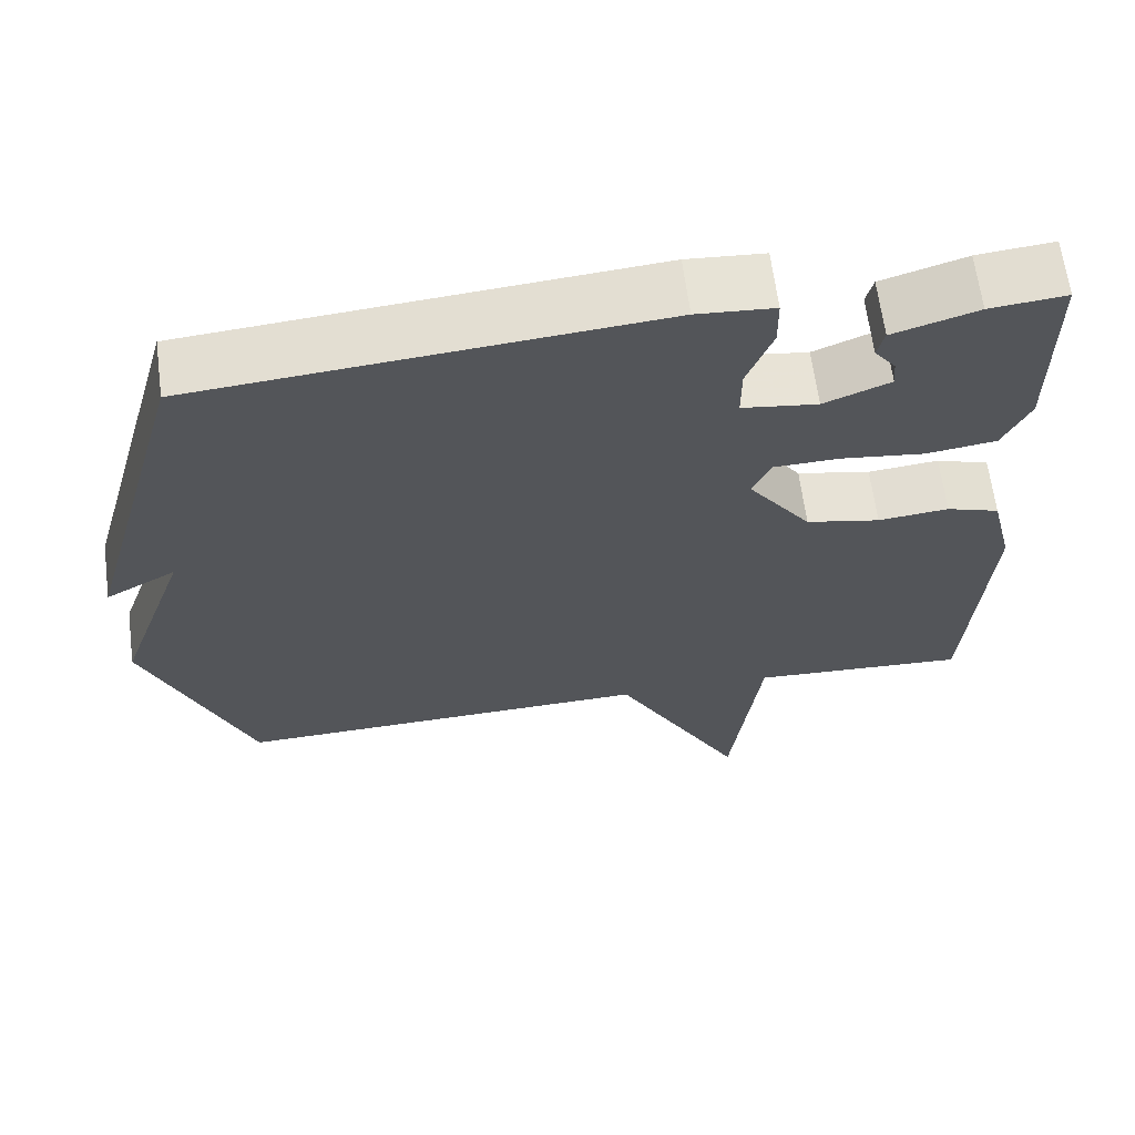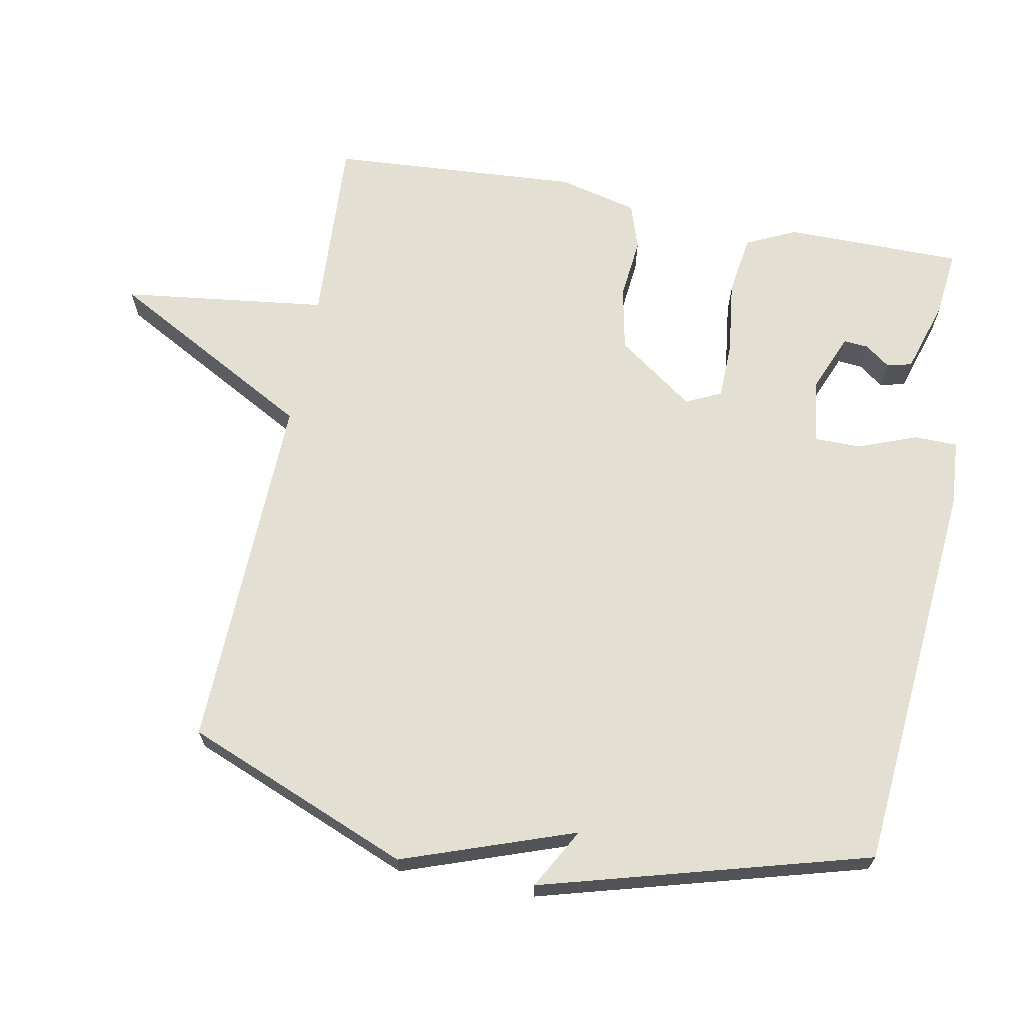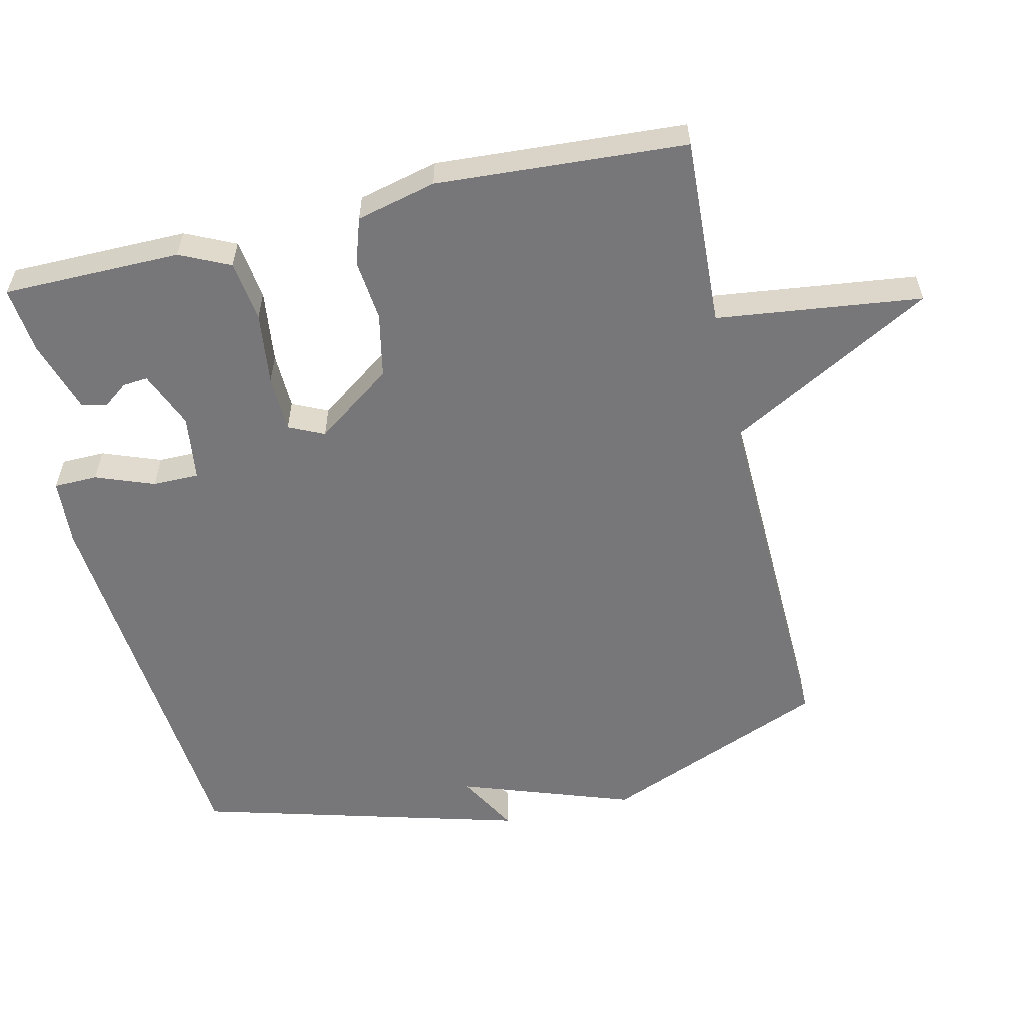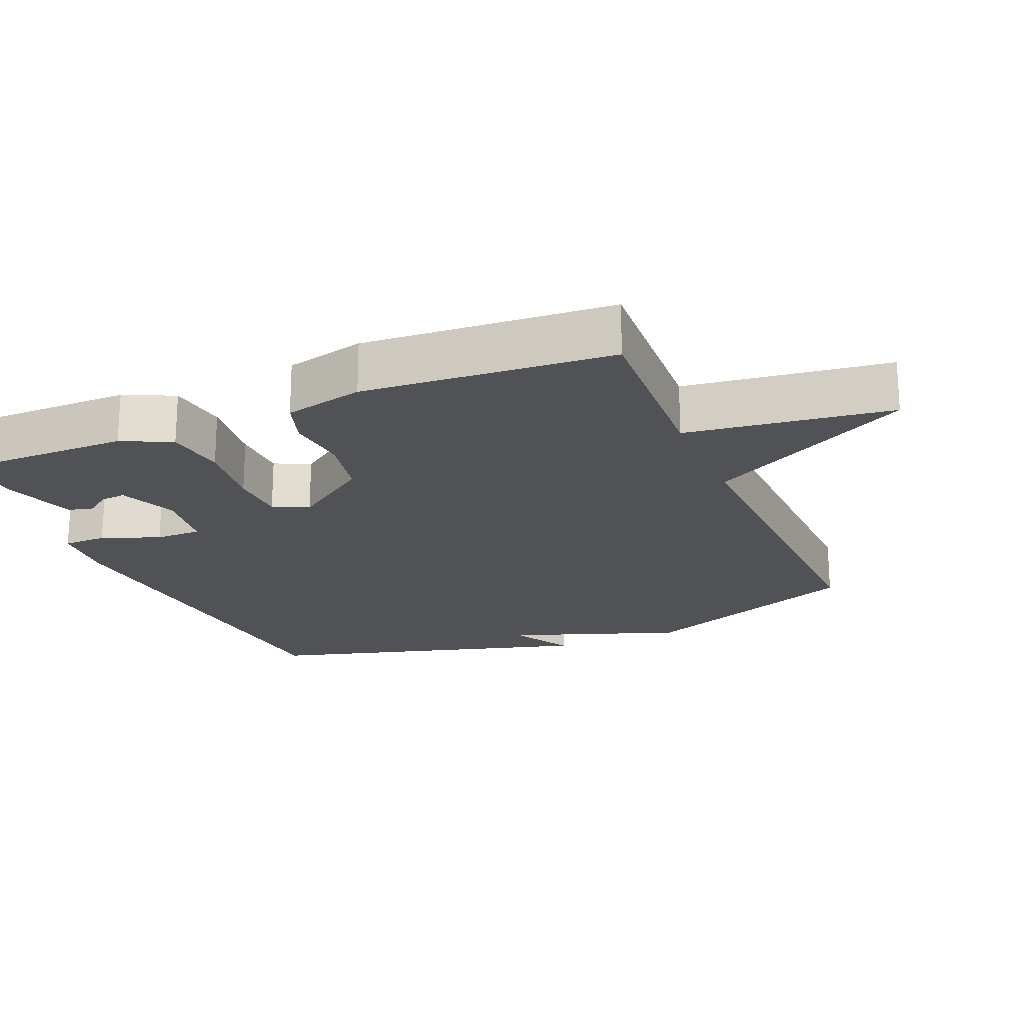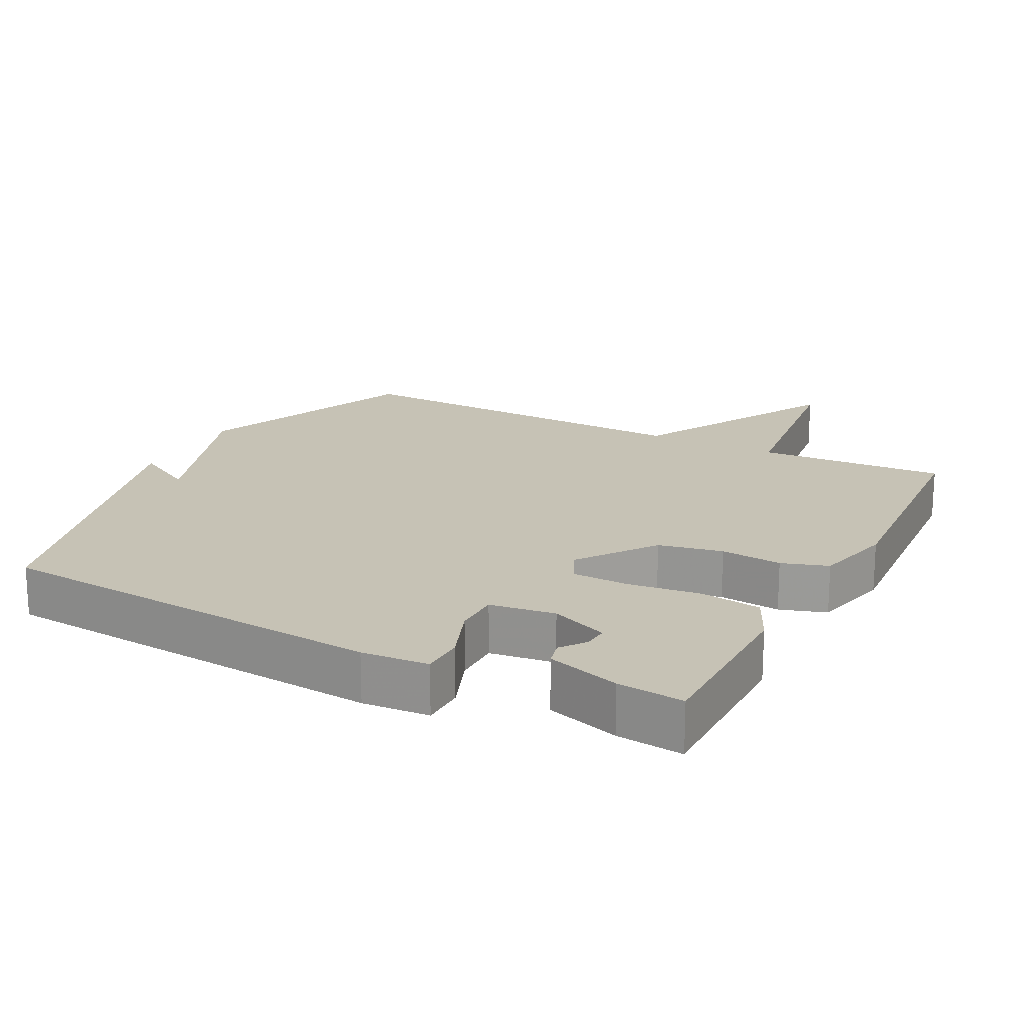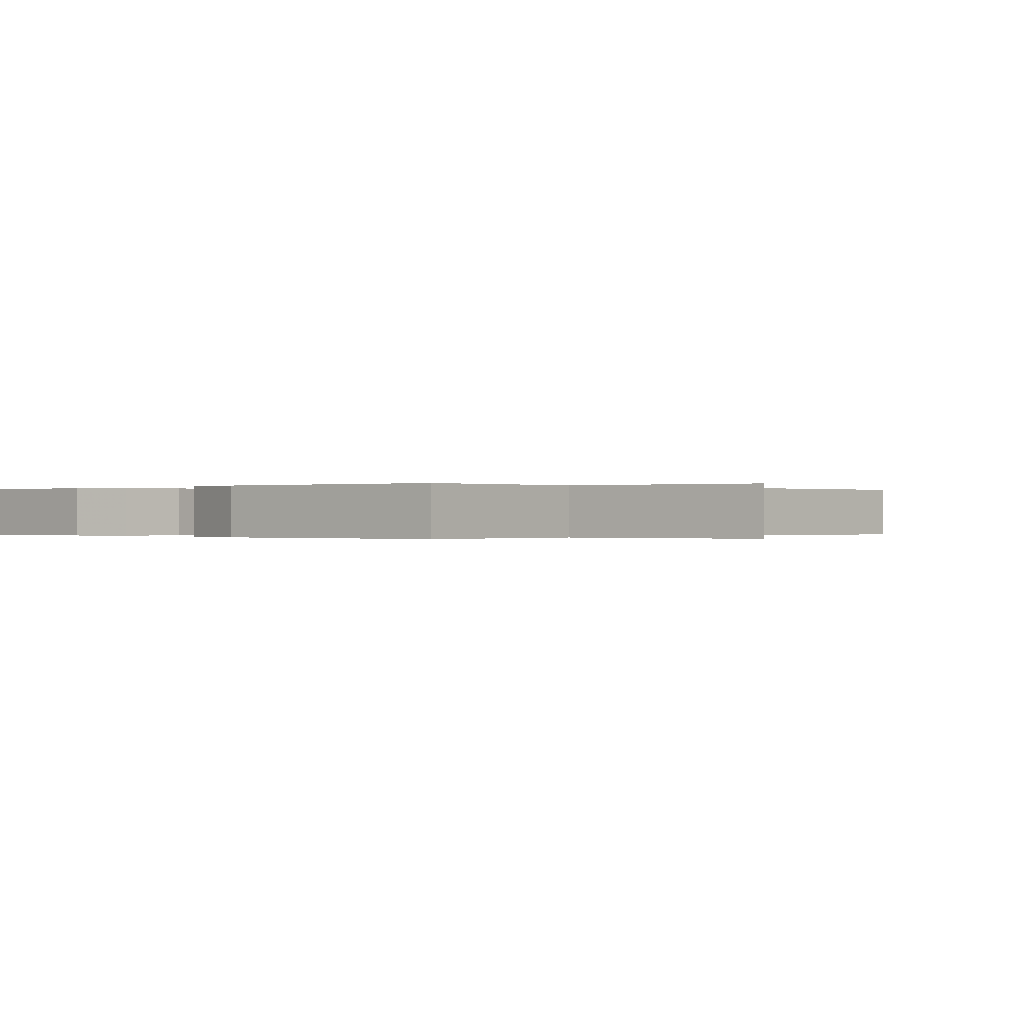
<metadata>
{"format":"obj","ext":"obj","renderer":"f3d","projection":"perspective","resolution":1024,"background":"white","views":[{"elev":64.4,"azim":-7.4,"up":"+Z"},{"elev":67.0,"azim":-79.2,"up":"+Y"},{"elev":-57.2,"azim":103.2,"up":"+Y"},{"elev":-20.6,"azim":112.8,"up":"+Y"},{"elev":18.9,"azim":27.4,"up":"+Y"},{"elev":-0.1,"azim":133.3,"up":"+Y"}]}
</metadata>
<code>
v -0.5 0.07 -0.5
v -0.632 0.07 -0.174
v -0.544 0.07 0.075
v -0.632 0.07 0.026
v -0.5 0.07 0.5
v 0.075 0.07 0.549
v 0.172 0.07 0.542
v 0.173 0.07 0.479
v 0.141 0.07 0.395
v 0.141 0.07 0.328
v 0.236 0.07 0.315
v 0.319 0.07 0.349
v 0.316 0.07 0.385
v 0.289 0.07 0.421
v 0.298 0.07 0.457
v 0.404 0.07 0.49
v 0.5 0.07 0.5
v 0.501 0.07 0.243
v 0.467 0.07 0.171
v 0.379 0.07 0.159
v 0.274 0.07 0.172
v 0.191 0.07 0.17
v 0.167 0.07 0.119
v 0.247 0.07 0.008
v 0.34 0.07 -0.011
v 0.429 0.07 -0.002
v 0.496 0.07 -0.024
v 0.524 0.07 -0.139
v 0.5 0.07 -0.5
v 0.226 0.07 -0.485
v 0.189 0.07 -0.782
v 0.026 0.07 -0.485
v -0.5 0 -0.5
v -0.632 0 -0.174
v -0.544 0 0.075
v -0.632 0 0.026
v -0.5 0 0.5
v 0.075 0 0.549
v 0.172 0 0.542
v 0.173 0 0.479
v 0.141 0 0.395
v 0.141 0 0.328
v 0.236 0 0.315
v 0.319 0 0.349
v 0.316 0 0.385
v 0.289 0 0.421
v 0.298 0 0.457
v 0.404 0 0.49
v 0.5 0 0.5
v 0.501 0 0.243
v 0.467 0 0.171
v 0.379 0 0.159
v 0.274 0 0.172
v 0.191 0 0.17
v 0.167 0 0.119
v 0.247 0 0.008
v 0.34 0 -0.011
v 0.429 0 -0.002
v 0.496 0 -0.024
v 0.524 0 -0.139
v 0.5 0 -0.5
v 0.226 0 -0.485
v 0.189 0 -0.782
v 0.026 0 -0.485
f 30 31 32
f 28 29 30
f 27 28 30
f 26 27 30
f 25 26 30
f 24 25 30 32
f 1 2 3
f 32 1 3
f 24 32 3
f 23 24 3
f 19 20 21
f 18 19 21
f 17 18 21
f 16 17 21
f 13 14 15 16
f 12 13 16
f 12 16 21
f 11 12 21 22
f 7 8 9
f 6 7 9
f 5 6 9
f 5 9 10
f 3 4 5
f 3 5 10
f 11 22 23
f 10 11 23
f 3 10 23
f 64 63 62
f 62 61 60
f 62 60 59
f 62 59 58
f 62 58 57
f 64 62 57 56
f 35 34 33
f 35 33 64
f 35 64 56
f 35 56 55
f 53 52 51
f 53 51 50
f 53 50 49
f 53 49 48
f 48 47 46 45
f 48 45 44
f 53 48 44
f 54 53 44 43
f 41 40 39
f 41 39 38
f 41 38 37
f 42 41 37
f 37 36 35
f 42 37 35
f 55 54 43
f 55 43 42
f 55 42 35
f 1 33 34 2
f 2 34 35 3
f 3 35 36 4
f 4 36 37 5
f 5 37 38 6
f 6 38 39 7
f 7 39 40 8
f 8 40 41 9
f 9 41 42 10
f 10 42 43 11
f 11 43 44 12
f 12 44 45 13
f 13 45 46 14
f 14 46 47 15
f 15 47 48 16
f 16 48 49 17
f 17 49 50 18
f 18 50 51 19
f 19 51 52 20
f 20 52 53 21
f 21 53 54 22
f 22 54 55 23
f 23 55 56 24
f 24 56 57 25
f 25 57 58 26
f 26 58 59 27
f 27 59 60 28
f 28 60 61 29
f 29 61 62 30
f 30 62 63 31
f 31 63 64 32
f 32 64 33 1

</code>
